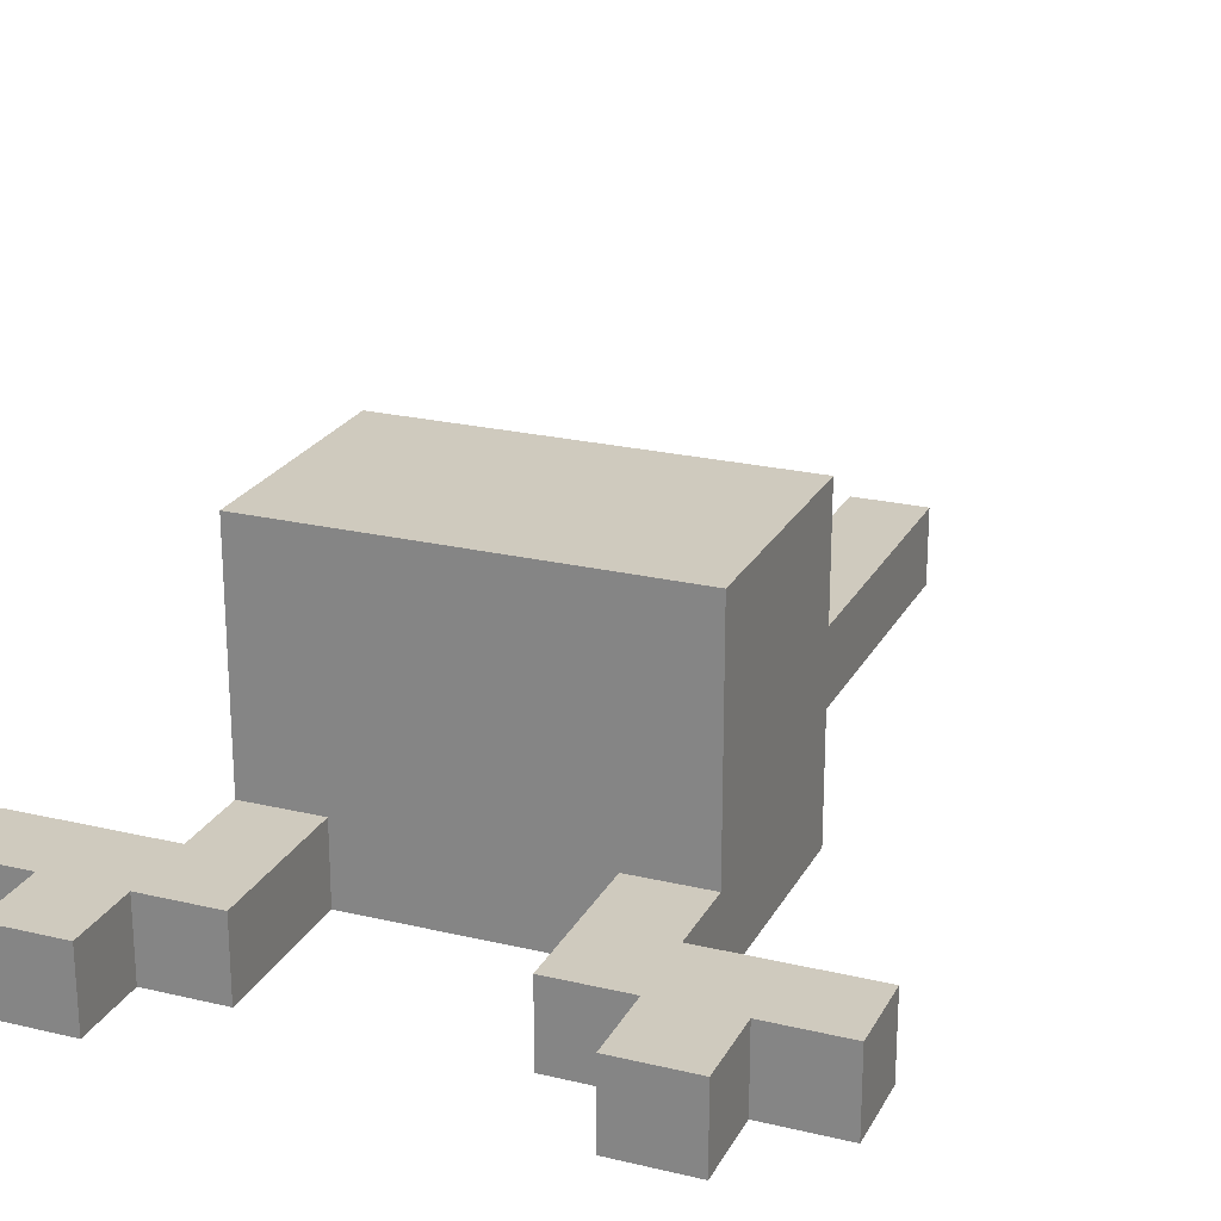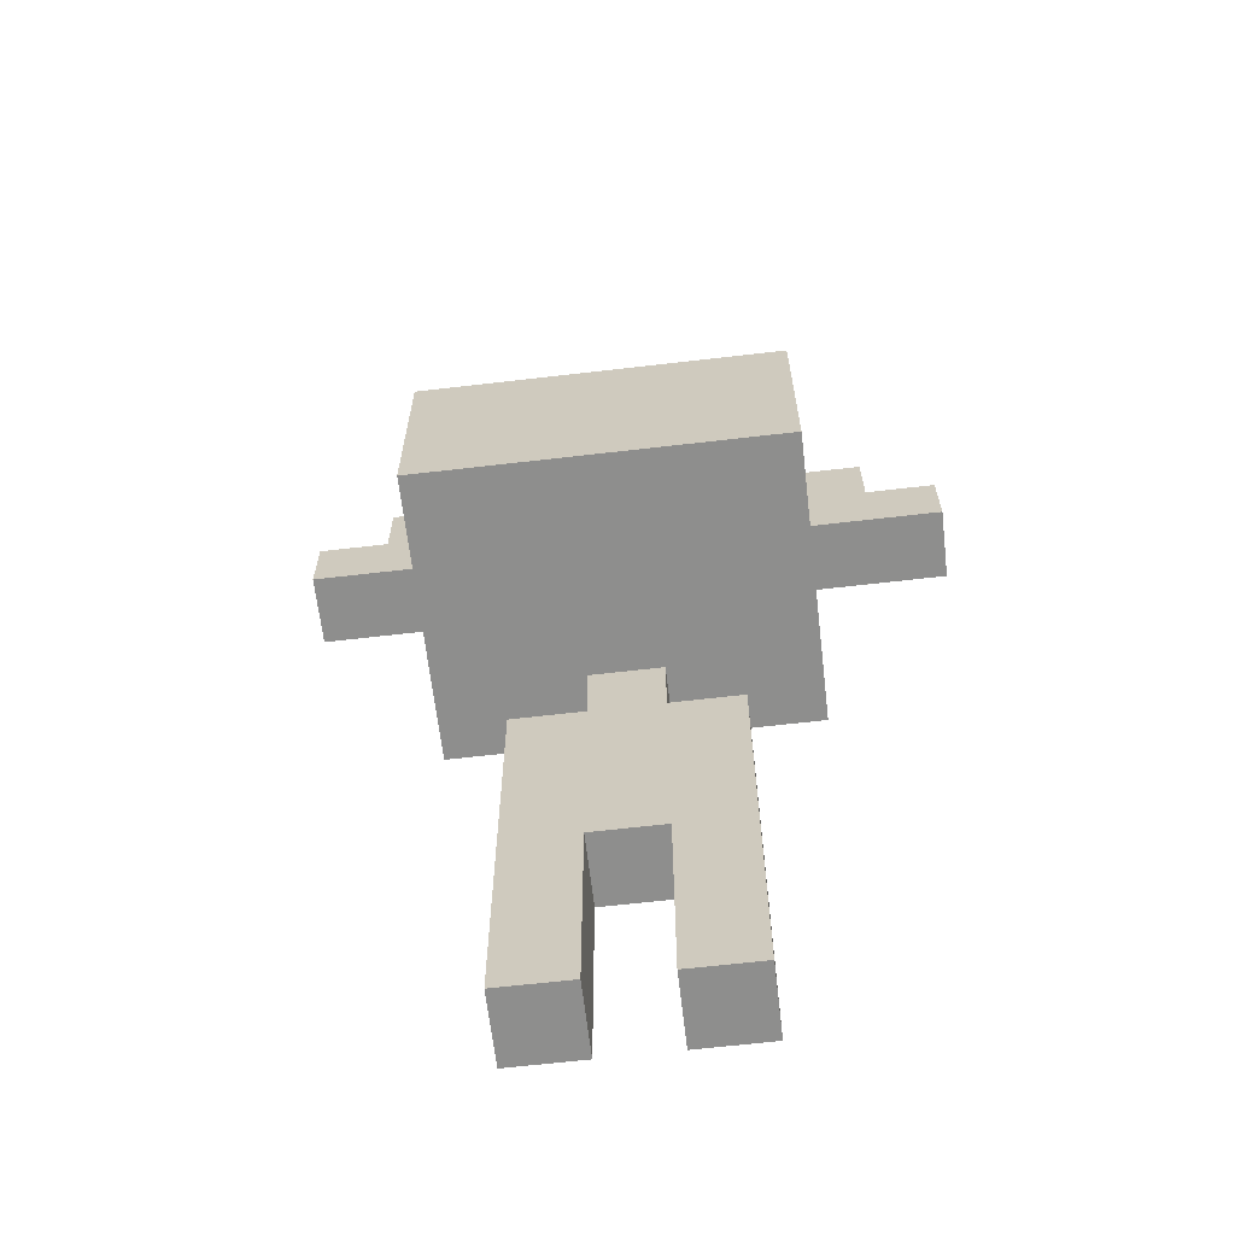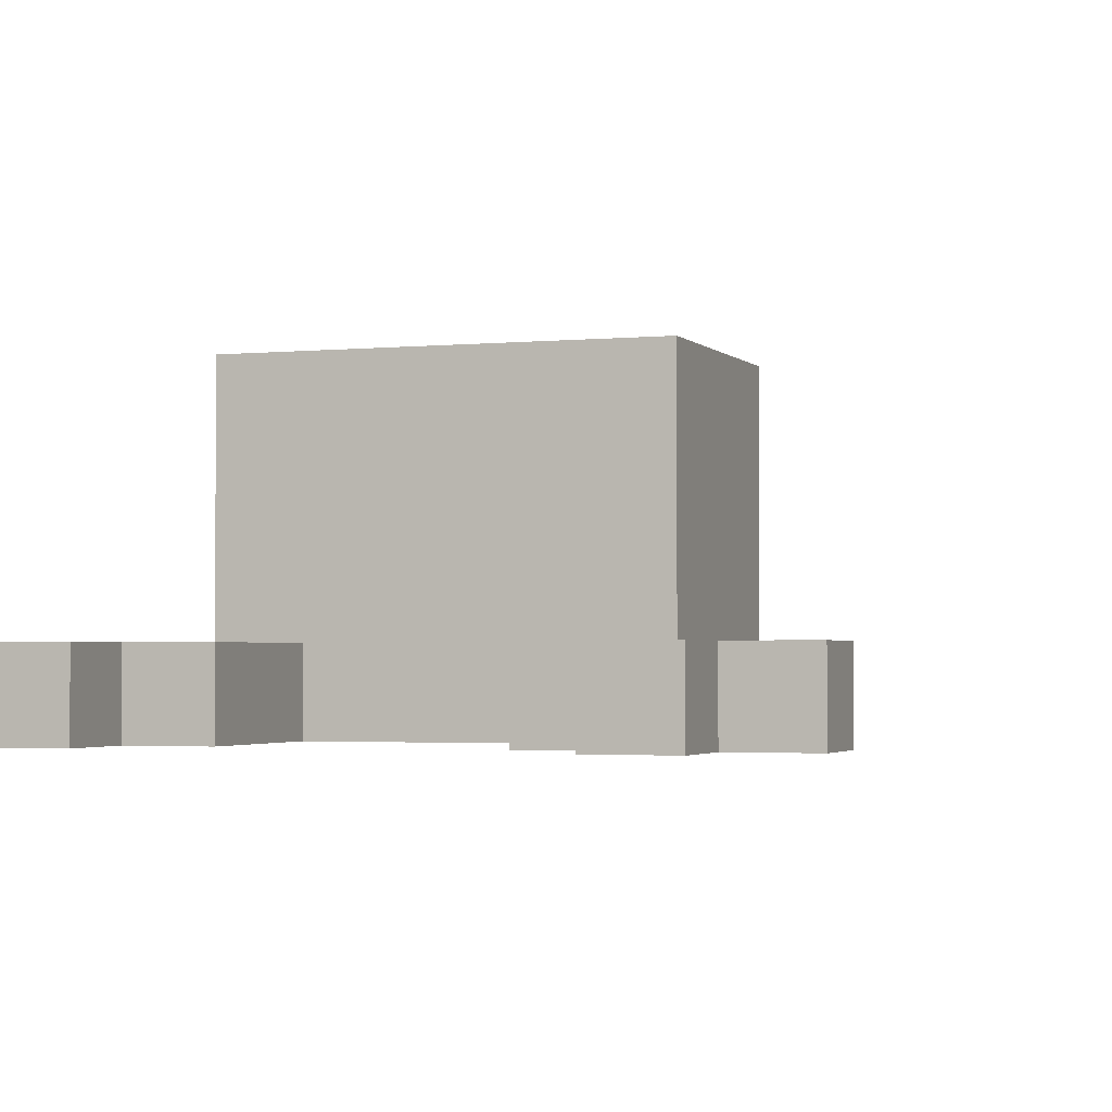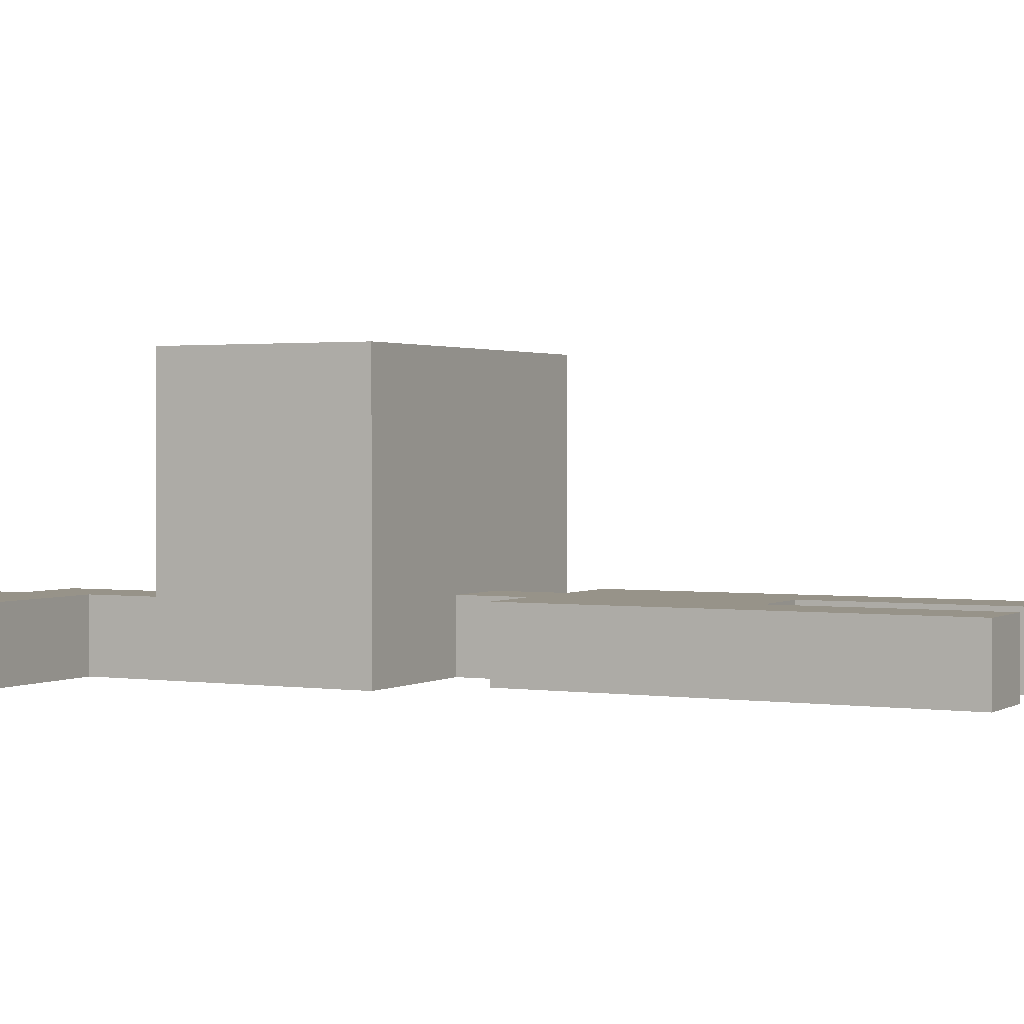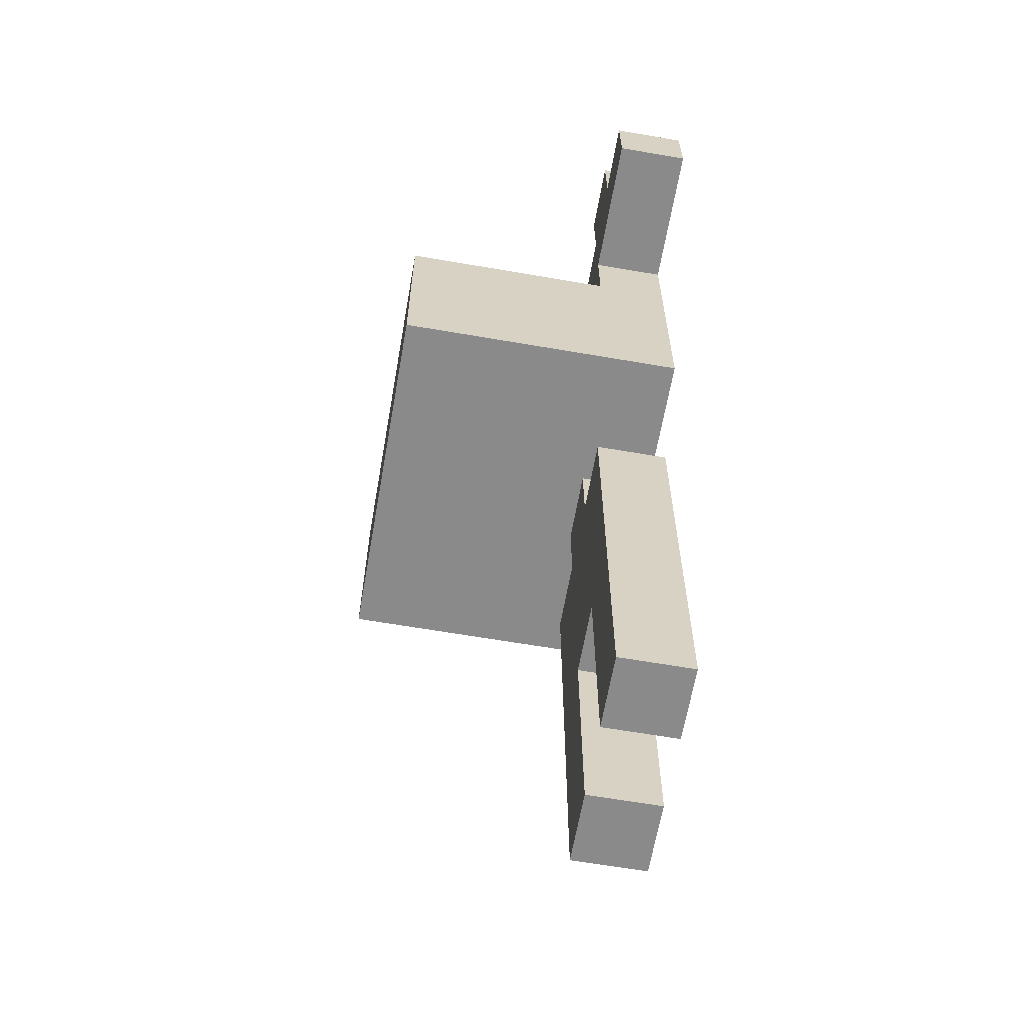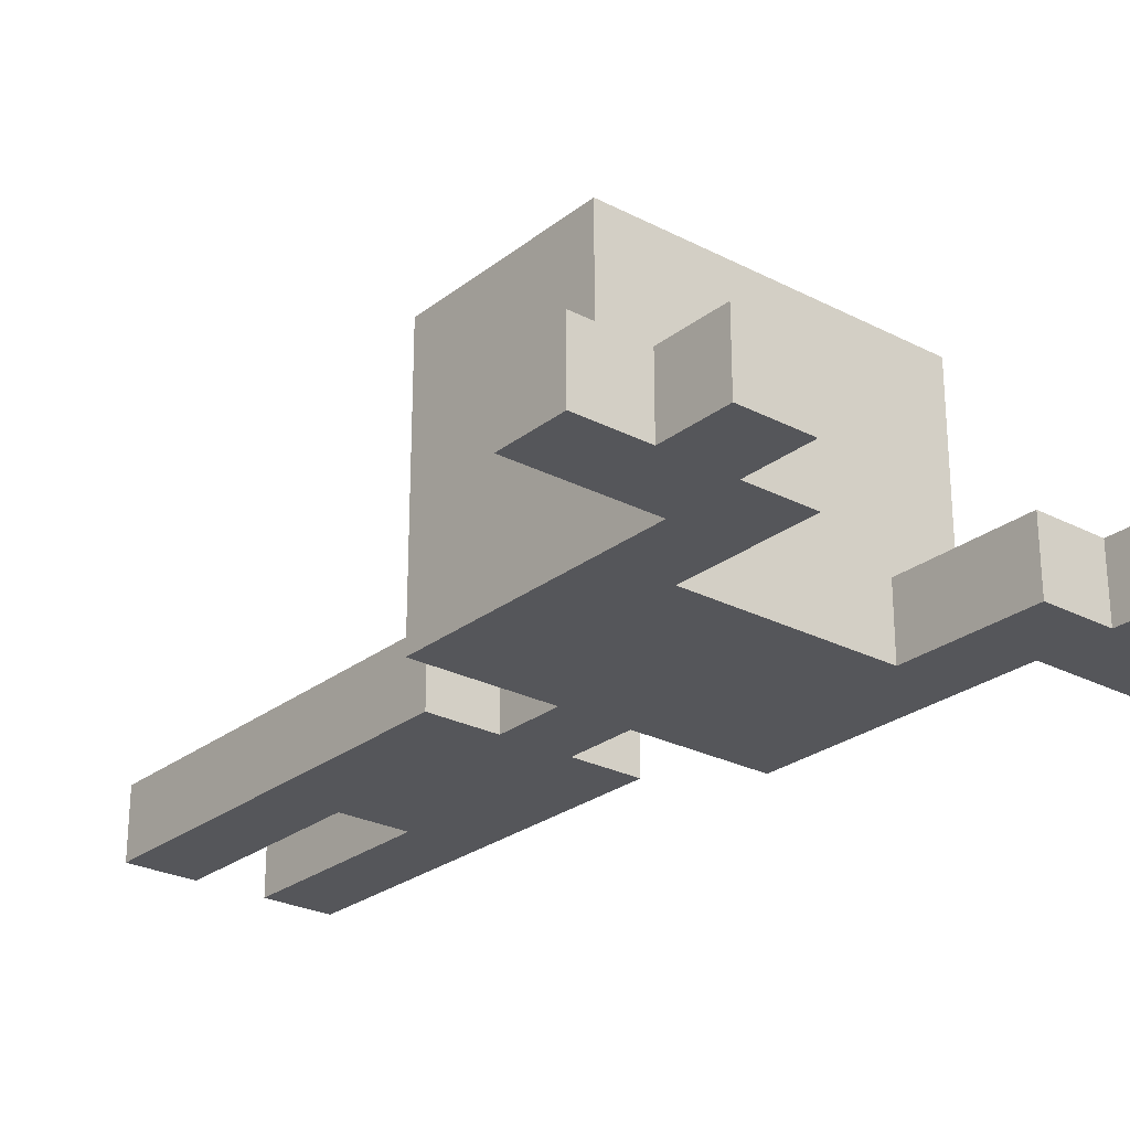
<metadata>
{"format":"obj","ext":"obj","renderer":"f3d","projection":"perspective","resolution":1024,"background":"white","views":[{"elev":23.2,"azim":-158.0,"up":"+Z"},{"elev":-64.8,"azim":6.7,"up":"+Y"},{"elev":-2.2,"azim":-160.4,"up":"+Z"},{"elev":1.5,"azim":-62.3,"up":"+Z"},{"elev":-63.5,"azim":80.1,"up":"+Y"},{"elev":-26.0,"azim":140.6,"up":"+Z"}]}
</metadata>
<code>
o char-ref
v -2.2 1.1 -2.5
v -2.2 1.1 -2.6
v -2.2 1.2 -2.5
v -2.2 1.2 -2.6
v -2.1 1.2 -2.5
v -2.1 1.2 -2.6
v -2.1 1.3 -2.5
v -2.1 1.3 -2.6
v -2 0.7 -2.2
v -2 0.7 -2.6
v -2 0.8 -2.4
v -2 0.8 -2.5
v -2 0.9 -2.4
v -2 0.9 -2.5
v -2 1 -2.2
v -2 1 -2.5
v -2 1 -2.6
v -2 1.1 -2.5
v -2 1.1 -2.6
v -1.9 0 -2.5
v -1.9 0 -2.6
v -1.9 0.3 -2.5
v -1.9 0.3 -2.6
v -1.9 0.6 -2.5
v -1.9 0.6 -2.6
v -1.8 0.6 -2.5
v -1.8 0.6 -2.6
v -1.8 0.7 -2.5
v -1.8 0.7 -2.6
v -1.7 0 -2.5
v -1.7 0 -2.6
v -1.7 0.3 -2.5
v -1.7 0.3 -2.6
v -1.6 1 -2.5
v -1.6 1 -2.6
v -1.6 1.2 -2.5
v -1.6 1.2 -2.6
v -1.5 1.2 -2.5
v -1.5 1.2 -2.6
v -1.5 1.3 -2.5
v -1.5 1.3 -2.6
v -2 1.2 -2.5
v -2 1.2 -2.6
v -2 1.3 -2.5
v -2 1.3 -2.6
v -1.9 1 -2.5
v -1.9 1 -2.6
v -1.9 1.2 -2.5
v -1.9 1.2 -2.6
v -1.8 0 -2.5
v -1.8 0 -2.6
v -1.8 0.3 -2.5
v -1.8 0.3 -2.6
v -1.7 0.6 -2.5
v -1.7 0.6 -2.6
v -1.7 0.7 -2.5
v -1.7 0.7 -2.6
v -1.6 0 -2.5
v -1.6 0 -2.6
v -1.6 0.3 -2.5
v -1.6 0.3 -2.6
v -1.6 0.6 -2.5
v -1.6 0.6 -2.6
v -1.5 0.7 -2.2
v -1.5 0.7 -2.6
v -1.5 0.8 -2.4
v -1.5 0.8 -2.5
v -1.5 0.9 -2.4
v -1.5 0.9 -2.5
v -1.5 1 -2.2
v -1.5 1 -2.5
v -1.5 1 -2.6
v -1.5 1.1 -2.5
v -1.5 1.1 -2.6
v -1.4 1.2 -2.5
v -1.4 1.2 -2.6
v -1.4 1.3 -2.5
v -1.4 1.3 -2.6
v -1.3 1.1 -2.5
v -1.3 1.1 -2.6
v -1.3 1.2 -2.5
v -1.3 1.2 -2.6
v -2 0.7 -2.2
v -2 1 -2.2
v -1.8 0.8 -2.2
v -1.8 0.9 -2.2
v -1.7 0.8 -2.2
v -1.7 0.9 -2.2
v -1.5 0.7 -2.2
v -1.5 1 -2.2
v -2.2 1.1 -2.5
v -2.2 1.2 -2.5
v -2.1 1.2 -2.5
v -2.1 1.3 -2.5
v -2 1 -2.5
v -2 1.1 -2.5
v -2 1.2 -2.5
v -2 1.3 -2.5
v -1.9 0 -2.5
v -1.9 0.3 -2.5
v -1.9 0.6 -2.5
v -1.9 1 -2.5
v -1.9 1.2 -2.5
v -1.8 0 -2.5
v -1.8 0.3 -2.5
v -1.8 0.6 -2.5
v -1.8 0.7 -2.5
v -1.7 0 -2.5
v -1.7 0.3 -2.5
v -1.7 0.6 -2.5
v -1.7 0.7 -2.5
v -1.6 0 -2.5
v -1.6 0.3 -2.5
v -1.6 0.6 -2.5
v -1.6 1 -2.5
v -1.6 1.2 -2.5
v -1.5 1 -2.5
v -1.5 1.1 -2.5
v -1.5 1.2 -2.5
v -1.5 1.3 -2.5
v -1.4 1.2 -2.5
v -1.4 1.3 -2.5
v -1.3 1.1 -2.5
v -1.3 1.2 -2.5
v -2.2 1.1 -2.6
v -2.2 1.2 -2.6
v -2.1 1.2 -2.6
v -2.1 1.3 -2.6
v -2 0.7 -2.6
v -2 1 -2.6
v -2 1.1 -2.6
v -2 1.2 -2.6
v -2 1.3 -2.6
v -1.9 0 -2.6
v -1.9 0.3 -2.6
v -1.9 0.6 -2.6
v -1.9 1 -2.6
v -1.9 1.2 -2.6
v -1.8 0 -2.6
v -1.8 0.3 -2.6
v -1.8 0.6 -2.6
v -1.8 0.7 -2.6
v -1.8 0.8 -2.6
v -1.7 0 -2.6
v -1.7 0.3 -2.6
v -1.7 0.6 -2.6
v -1.7 0.7 -2.6
v -1.7 0.8 -2.6
v -1.6 0 -2.6
v -1.6 0.3 -2.6
v -1.6 0.6 -2.6
v -1.6 1 -2.6
v -1.6 1.2 -2.6
v -1.5 0.7 -2.6
v -1.5 1 -2.6
v -1.5 1.1 -2.6
v -1.5 1.2 -2.6
v -1.5 1.3 -2.6
v -1.4 1.2 -2.6
v -1.4 1.3 -2.6
v -1.3 1.1 -2.6
v -1.3 1.2 -2.6
v -1.9 0 -2.5
v -1.8 0 -2.5
v -1.7 0 -2.5
v -1.6 0 -2.5
v -1.9 0 -2.6
v -1.8 0 -2.6
v -1.7 0 -2.6
v -1.6 0 -2.6
v -1.8 0.3 -2.5
v -1.7 0.3 -2.5
v -1.8 0.3 -2.6
v -1.7 0.3 -2.6
v -2 0.7 -2.2
v -1.5 0.7 -2.2
v -1.9 0.7 -2.3
v -1.6 0.7 -2.3
v -1.9 0.7 -2.5
v -1.8 0.7 -2.5
v -1.7 0.7 -2.5
v -1.6 0.7 -2.5
v -2 0.7 -2.6
v -1.8 0.7 -2.6
v -1.7 0.7 -2.6
v -1.5 0.7 -2.6
v -2.2 1.1 -2.5
v -2 1.1 -2.5
v -1.5 1.1 -2.5
v -1.3 1.1 -2.5
v -2.2 1.1 -2.6
v -2 1.1 -2.6
v -1.5 1.1 -2.6
v -1.3 1.1 -2.6
v -1.9 0.6 -2.5
v -1.8 0.6 -2.5
v -1.7 0.6 -2.5
v -1.6 0.6 -2.5
v -1.9 0.6 -2.6
v -1.8 0.6 -2.6
v -1.7 0.6 -2.6
v -1.6 0.6 -2.6
v -2 1 -2.2
v -1.5 1 -2.2
v -2 1 -2.5
v -1.9 1 -2.5
v -1.6 1 -2.5
v -1.5 1 -2.5
v -1.9 1 -2.6
v -1.6 1 -2.6
v -2.2 1.2 -2.5
v -2.1 1.2 -2.5
v -2 1.2 -2.5
v -1.9 1.2 -2.5
v -1.6 1.2 -2.5
v -1.5 1.2 -2.5
v -1.4 1.2 -2.5
v -1.3 1.2 -2.5
v -2.2 1.2 -2.6
v -2.1 1.2 -2.6
v -2 1.2 -2.6
v -1.9 1.2 -2.6
v -1.6 1.2 -2.6
v -1.5 1.2 -2.6
v -1.4 1.2 -2.6
v -1.3 1.2 -2.6
v -2.1 1.3 -2.5
v -2 1.3 -2.5
v -1.5 1.3 -2.5
v -1.4 1.3 -2.5
v -2.1 1.3 -2.6
v -2 1.3 -2.6
v -1.5 1.3 -2.6
v -1.4 1.3 -2.6
f 3 2 1
f 4 2 3
f 7 6 5
f 8 6 7
f 11 10 9
f 12 10 11
f 13 11 9
f 13 12 11
f 14 10 12
f 14 12 13
f 15 13 9
f 15 14 13
f 16 10 14
f 16 14 15
f 17 10 16
f 18 17 16
f 19 17 18
f 22 21 20
f 23 21 22
f 24 23 22
f 25 23 24
f 28 27 26
f 29 27 28
f 32 31 30
f 33 31 32
f 36 35 34
f 37 35 36
f 40 39 38
f 41 39 40
f 42 43 44
f 44 43 45
f 46 47 48
f 48 47 49
f 50 51 52
f 52 51 53
f 54 55 56
f 56 55 57
f 58 59 60
f 60 59 61
f 60 61 62
f 62 61 63
f 64 65 66
f 66 65 67
f 64 66 68
f 66 67 68
f 67 65 69
f 68 67 69
f 64 68 70
f 68 69 70
f 69 65 71
f 70 69 71
f 71 65 72
f 71 72 73
f 73 72 74
f 75 76 77
f 77 76 78
f 79 80 81
f 81 80 82
f 85 84 83
f 86 84 85
f 87 85 83
f 87 86 85
f 88 84 86
f 88 86 87
f 89 87 83
f 89 88 87
f 90 84 88
f 90 88 89
f 93 92 91
f 96 93 91
f 96 94 93
f 97 94 96
f 98 94 97
f 102 96 95
f 102 97 96
f 103 97 102
f 104 100 99
f 105 101 100
f 105 100 104
f 106 101 105
f 109 106 105
f 110 107 106
f 110 106 109
f 111 107 110
f 112 109 108
f 113 110 109
f 113 109 112
f 114 110 113
f 117 116 115
f 118 116 117
f 119 116 118
f 121 119 118
f 121 120 119
f 122 120 121
f 123 121 118
f 124 121 123
f 125 126 127
f 125 127 131
f 127 128 131
f 131 128 132
f 132 128 133
f 129 130 137
f 130 131 137
f 131 132 137
f 137 132 138
f 134 135 139
f 135 136 140
f 139 135 140
f 140 136 141
f 129 137 142
f 142 137 143
f 140 141 145
f 141 142 146
f 145 141 146
f 142 143 147
f 146 142 147
f 143 137 148
f 147 143 148
f 144 145 149
f 145 146 150
f 149 145 150
f 150 146 151
f 148 137 152
f 147 148 152
f 147 152 154
f 152 153 155
f 154 152 155
f 155 153 156
f 156 153 157
f 156 157 159
f 157 158 159
f 159 158 160
f 156 159 161
f 161 159 162
f 167 164 163
f 168 164 167
f 169 166 165
f 170 166 169
f 173 172 171
f 174 172 173
f 177 176 175
f 178 176 177
f 179 177 175
f 179 178 177
f 180 178 179
f 181 178 180
f 182 176 178
f 182 178 181
f 183 179 175
f 183 180 179
f 184 180 183
f 185 182 181
f 186 176 182
f 186 182 185
f 191 188 187
f 192 188 191
f 193 190 189
f 194 190 193
f 195 196 199
f 199 196 200
f 197 198 201
f 201 198 202
f 203 204 205
f 205 204 206
f 206 204 207
f 207 204 208
f 206 207 209
f 209 207 210
f 211 212 219
f 219 212 220
f 213 214 221
f 221 214 222
f 215 216 223
f 223 216 224
f 217 218 225
f 225 218 226
f 227 228 231
f 231 228 232
f 229 230 233
f 233 230 234

</code>
